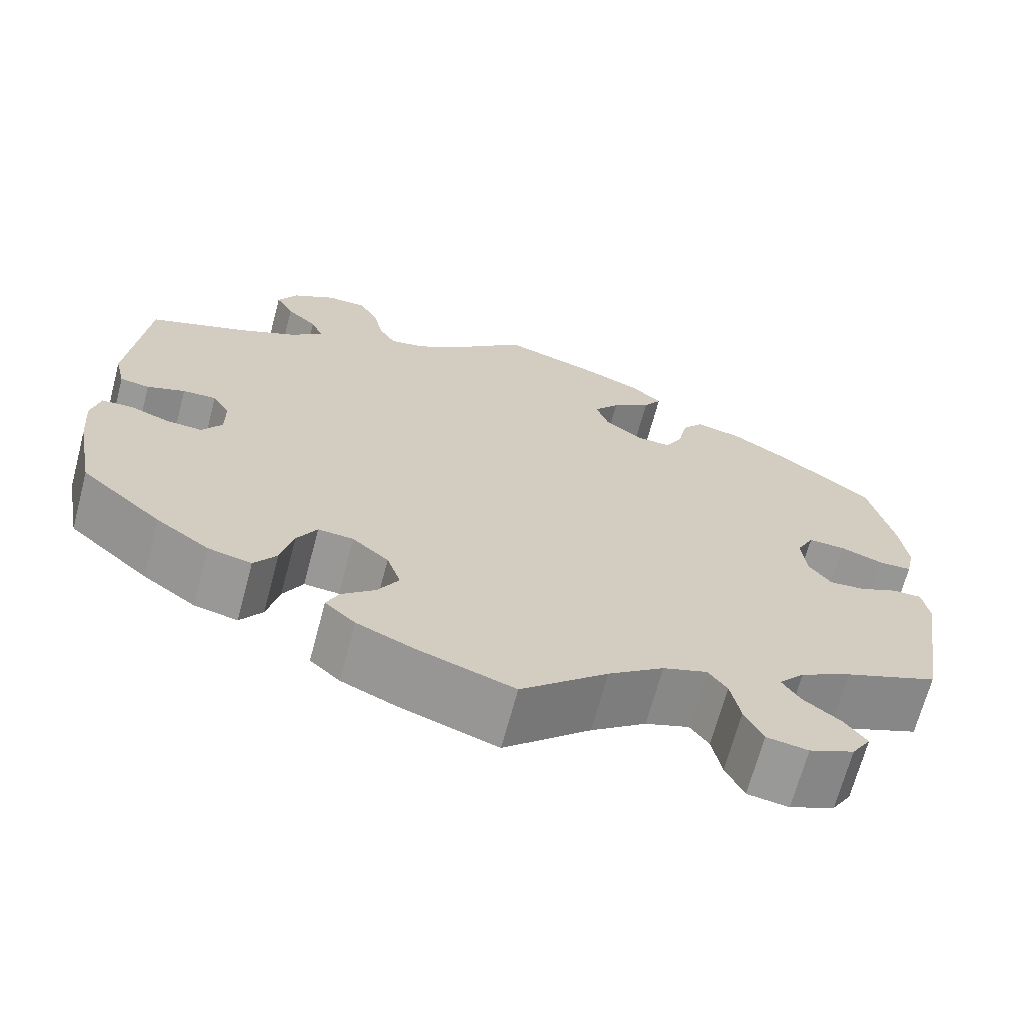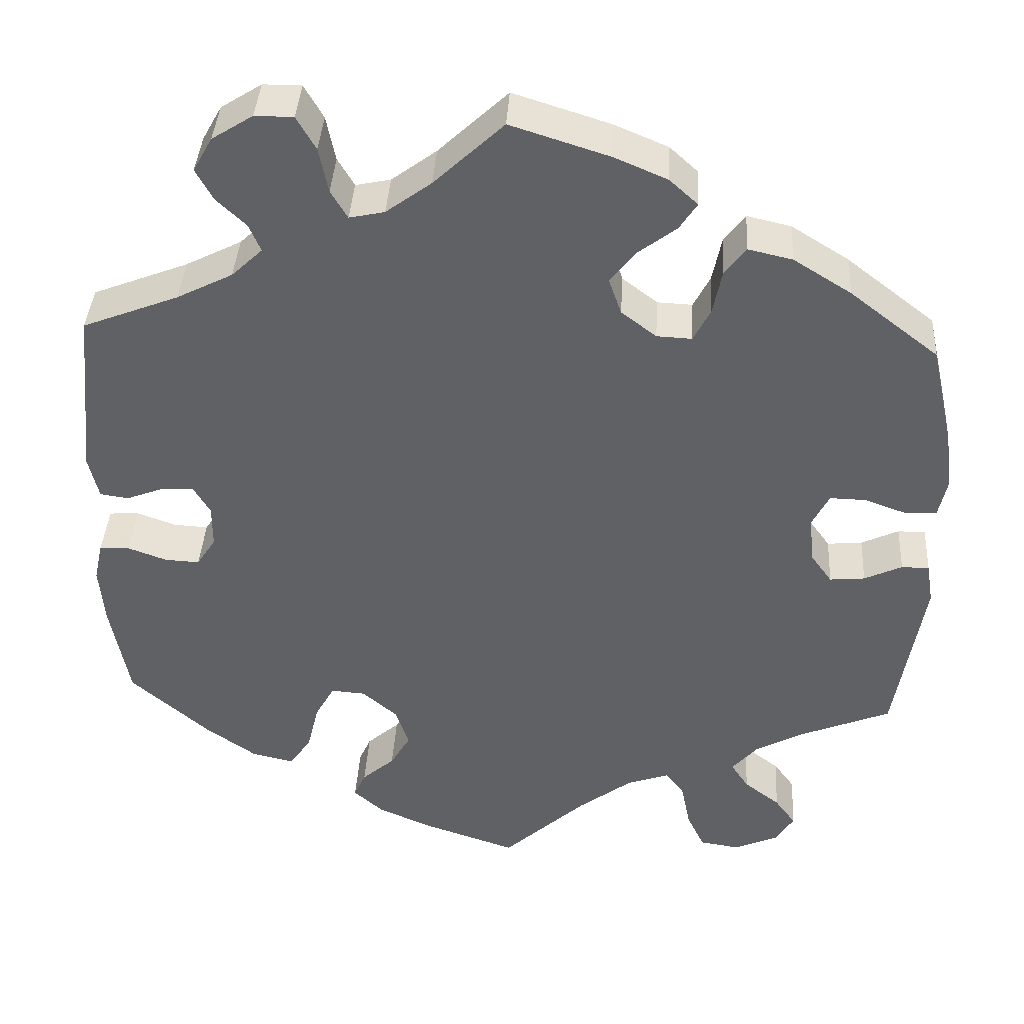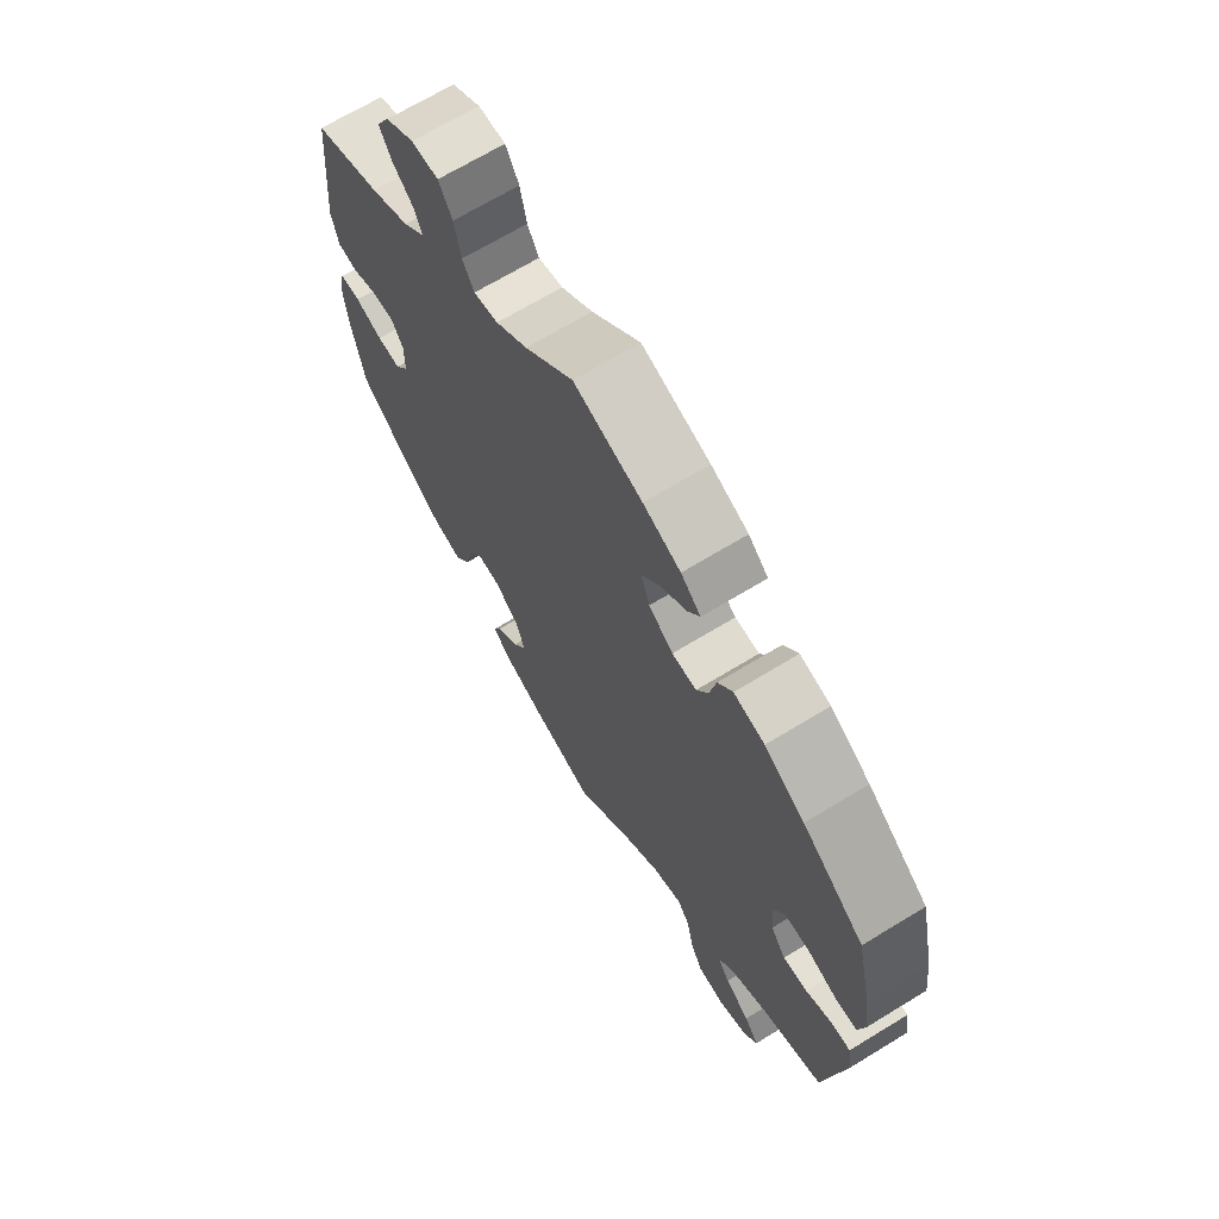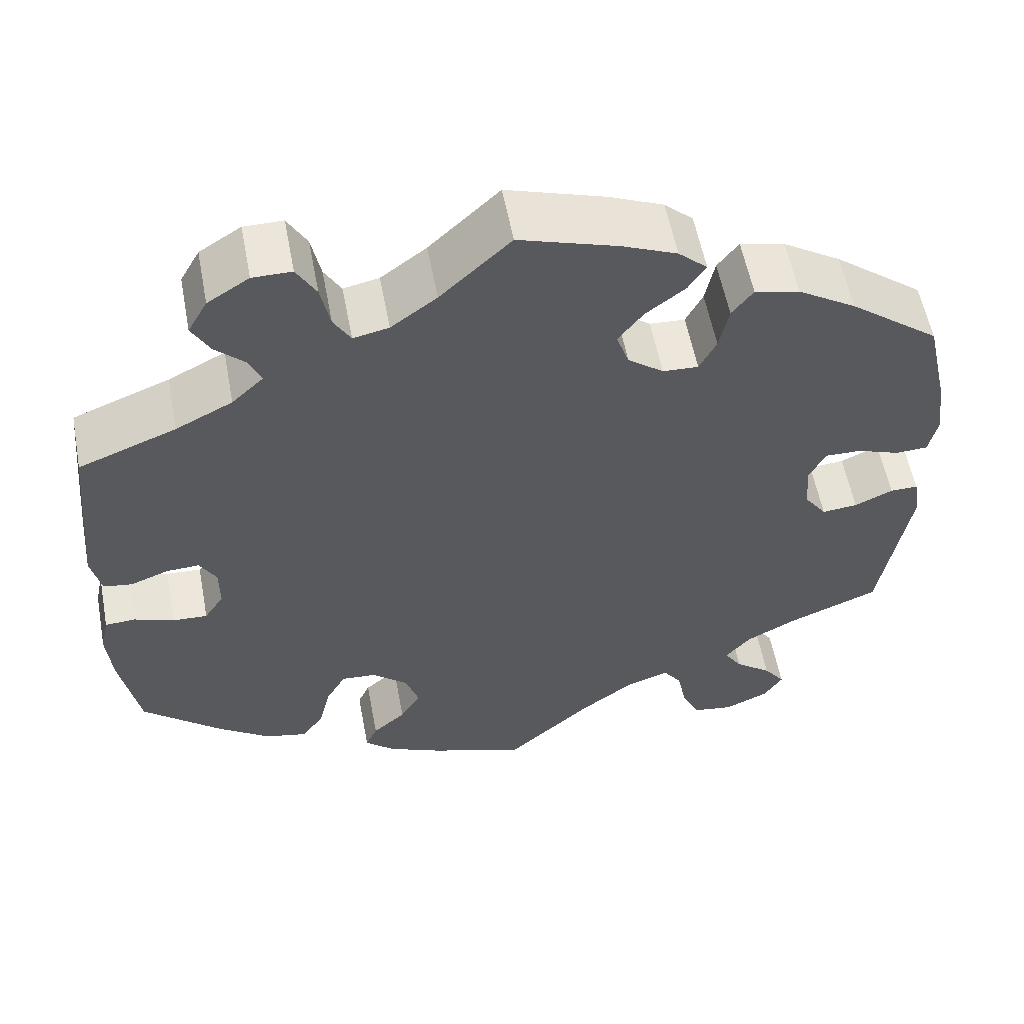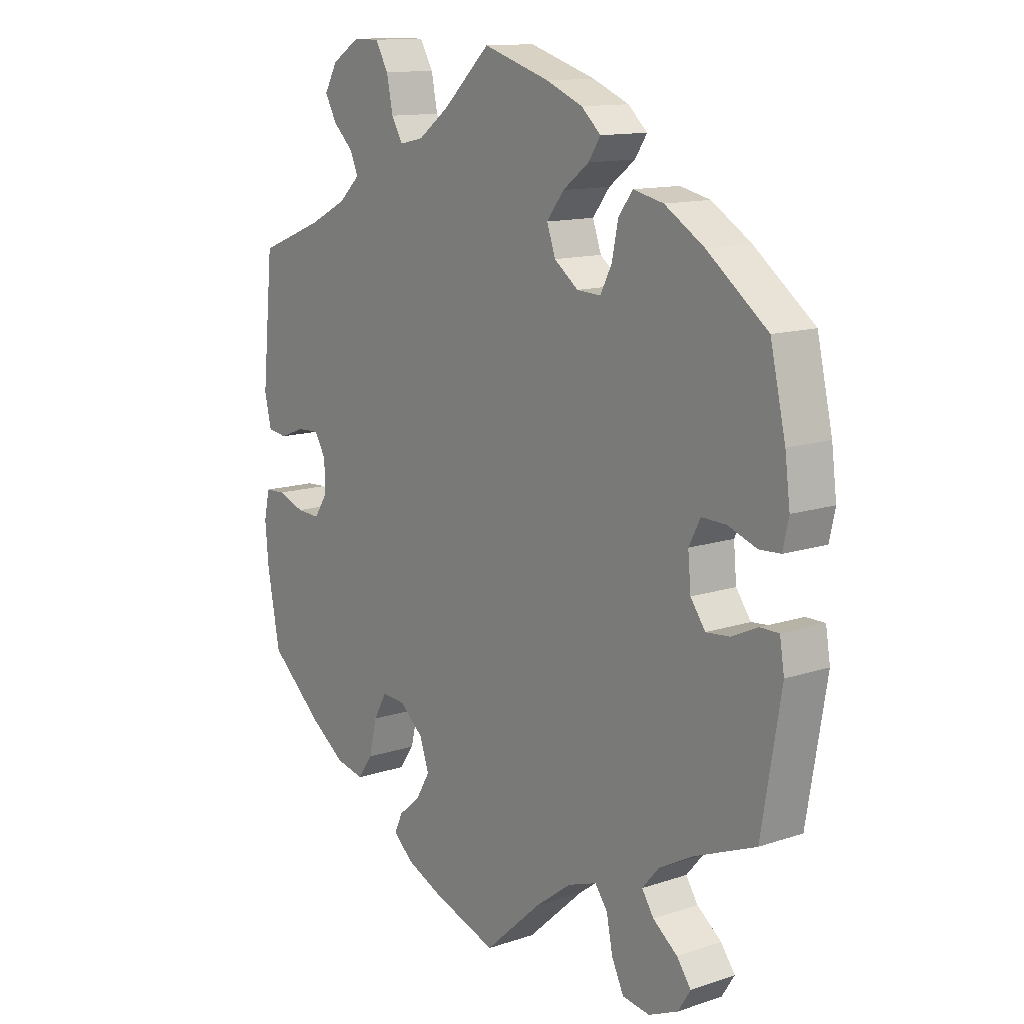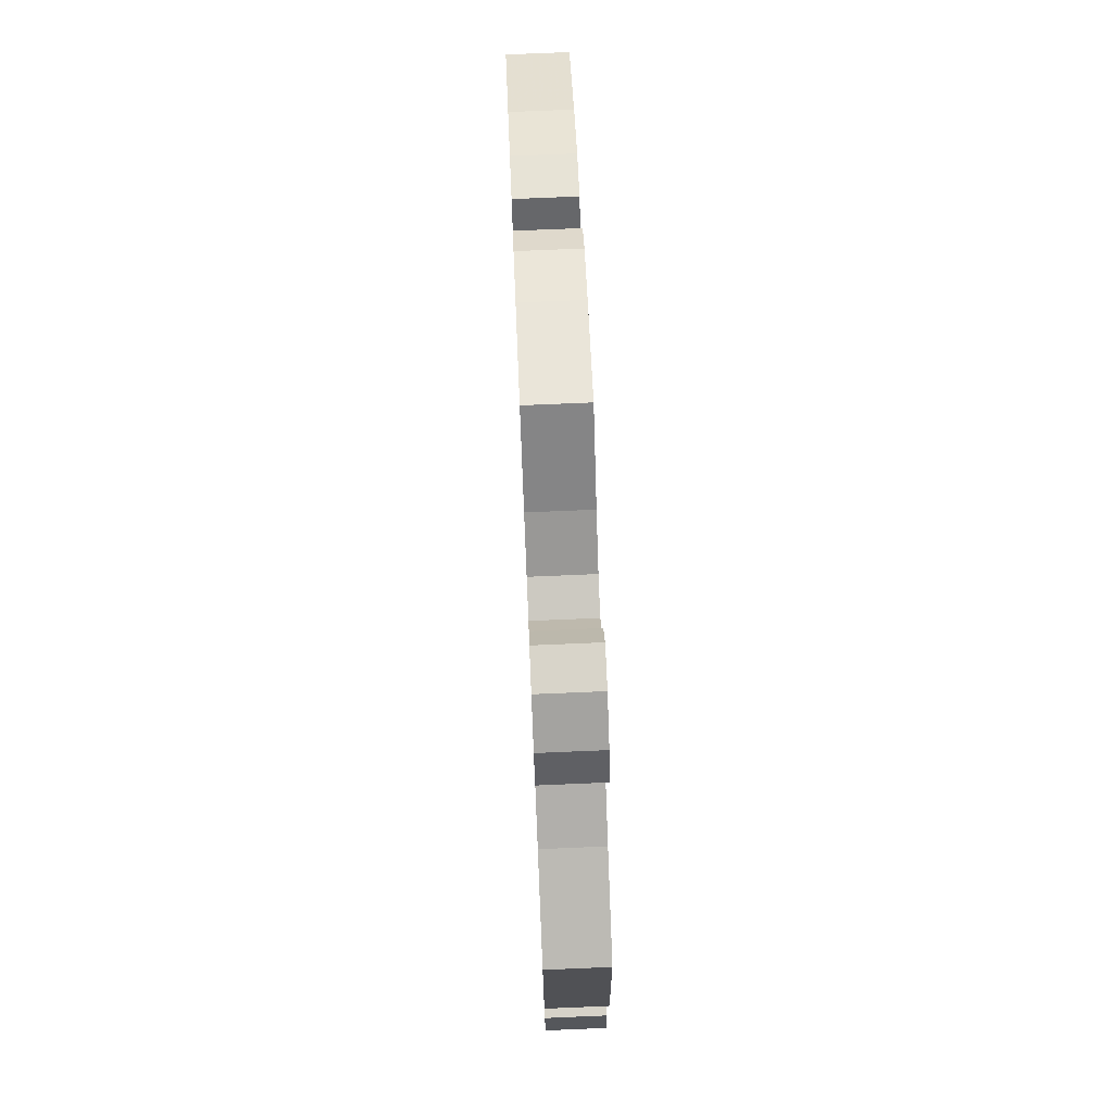
<metadata>
{"format":"obj","ext":"obj","renderer":"f3d","projection":"perspective","resolution":1024,"background":"white","views":[{"elev":-68.2,"azim":-14.9,"up":"+Z"},{"elev":39.3,"azim":3.4,"up":"+Z"},{"elev":68.4,"azim":58.6,"up":"+Z"},{"elev":56.9,"azim":-10.7,"up":"+Z"},{"elev":12.8,"azim":52.4,"up":"+Z"},{"elev":75.1,"azim":-92.4,"up":"+Z"}]}
</metadata>
<code>
v -0.112 0.07 -0.54
v -0.176 0.07 -0.512
v -0.211 0.07 -0.481
v -0.197 0.07 -0.45
v -0.158 0.07 -0.416
v -0.134 0.07 -0.375
v -0.15 0.07 -0.328
v -0.192 0.07 -0.292
v -0.233 0.07 -0.289
v -0.256 0.07 -0.33
v -0.27 0.07 -0.388
v -0.296 0.07 -0.425
v -0.346 0.07 -0.414
v -0.407 0.07 -0.371
v -0.501 0.07 -0.289
v -0.523 0.07 -0.172
v -0.529 0.07 -0.102
v -0.519 0.07 -0.056
v -0.483 0.07 -0.054
v -0.436 0.07 -0.071
v -0.395 0.07 -0.073
v -0.372 0.07 -0.038
v -0.372 0.07 0.013
v -0.392 0.07 0.047
v -0.431 0.07 0.045
v -0.475 0.07 0.028
v -0.509 0.07 0.033
v -0.521 0.07 0.084
v -0.501 0.07 0.289
v -0.386 0.07 0.334
v -0.319 0.07 0.368
v -0.282 0.07 0.403
v -0.296 0.07 0.436
v -0.331 0.07 0.469
v -0.352 0.07 0.507
v -0.329 0.07 0.548
v -0.28 0.07 0.579
v -0.234 0.07 0.579
v -0.211 0.07 0.539
v -0.2 0.07 0.485
v -0.18 0.07 0.451
v -0.138 0.07 0.46
v -0.084 0.07 0.5
v -0.001 0.07 0.578
v 0.116 0.07 0.541
v 0.18 0.07 0.514
v 0.214 0.07 0.483
v 0.193 0.07 0.451
v 0.147 0.07 0.416
v 0.117 0.07 0.377
v 0.132 0.07 0.334
v 0.174 0.07 0.302
v 0.216 0.07 0.3
v 0.236 0.07 0.339
v 0.247 0.07 0.393
v 0.272 0.07 0.426
v 0.325 0.07 0.414
v 0.394 0.07 0.371
v 0.5 0.07 0.289
v 0.527 0.07 0.17
v 0.536 0.07 0.099
v 0.526 0.07 0.053
v 0.488 0.07 0.051
v 0.438 0.07 0.069
v 0.395 0.07 0.07
v 0.375 0.07 0.031
v 0.38 0.07 -0.025
v 0.406 0.07 -0.061
v 0.448 0.07 -0.057
v 0.493 0.07 -0.036
v 0.526 0.07 -0.036
v 0.534 0.07 -0.085
v 0.5 0.07 -0.289
v 0.392 0.07 -0.333
v 0.333 0.07 -0.365
v 0.303 0.07 -0.4
v 0.324 0.07 -0.432
v 0.367 0.07 -0.465
v 0.392 0.07 -0.499
v 0.37 0.07 -0.534
v 0.318 0.07 -0.557
v 0.27 0.07 -0.55
v 0.249 0.07 -0.506
v 0.238 0.07 -0.451
v 0.216 0.07 -0.421
v 0.165 0.07 -0.439
v 0.101 0.07 -0.487
v 0.001 0.07 -0.578
v -0.112 0 -0.54
v -0.176 0 -0.512
v -0.211 0 -0.481
v -0.197 0 -0.45
v -0.158 0 -0.416
v -0.134 0 -0.375
v -0.15 0 -0.328
v -0.192 0 -0.292
v -0.233 0 -0.289
v -0.256 0 -0.33
v -0.27 0 -0.388
v -0.296 0 -0.425
v -0.346 0 -0.414
v -0.407 0 -0.371
v -0.501 0 -0.289
v -0.523 0 -0.172
v -0.529 0 -0.102
v -0.519 0 -0.056
v -0.483 0 -0.054
v -0.436 0 -0.071
v -0.395 0 -0.073
v -0.372 0 -0.038
v -0.372 0 0.013
v -0.392 0 0.047
v -0.431 0 0.045
v -0.475 0 0.028
v -0.509 0 0.033
v -0.521 0 0.084
v -0.501 0 0.289
v -0.386 0 0.334
v -0.319 0 0.368
v -0.282 0 0.403
v -0.296 0 0.436
v -0.331 0 0.469
v -0.352 0 0.507
v -0.329 0 0.548
v -0.28 0 0.579
v -0.234 0 0.579
v -0.211 0 0.539
v -0.2 0 0.485
v -0.18 0 0.451
v -0.138 0 0.46
v -0.084 0 0.5
v -0.001 0 0.578
v 0.116 0 0.541
v 0.18 0 0.514
v 0.214 0 0.483
v 0.193 0 0.451
v 0.147 0 0.416
v 0.117 0 0.377
v 0.132 0 0.334
v 0.174 0 0.302
v 0.216 0 0.3
v 0.236 0 0.339
v 0.247 0 0.393
v 0.272 0 0.426
v 0.325 0 0.414
v 0.394 0 0.371
v 0.5 0 0.289
v 0.527 0 0.17
v 0.536 0 0.099
v 0.526 0 0.053
v 0.488 0 0.051
v 0.438 0 0.069
v 0.395 0 0.07
v 0.375 0 0.031
v 0.38 0 -0.025
v 0.406 0 -0.061
v 0.448 0 -0.057
v 0.493 0 -0.036
v 0.526 0 -0.036
v 0.534 0 -0.085
v 0.5 0 -0.289
v 0.392 0 -0.333
v 0.333 0 -0.365
v 0.303 0 -0.4
v 0.324 0 -0.432
v 0.367 0 -0.465
v 0.392 0 -0.499
v 0.37 0 -0.534
v 0.318 0 -0.557
v 0.27 0 -0.55
v 0.249 0 -0.506
v 0.238 0 -0.451
v 0.216 0 -0.421
v 0.165 0 -0.439
v 0.101 0 -0.487
v 0.001 0 -0.578
f 87 88 1 2
f 86 87 2 3
f 85 86 3 4
f 81 82 83 84
f 81 84 85
f 80 81 85
f 77 78 79 80
f 76 77 80 85
f 75 76 85 4
f 71 72 73 74
f 69 70 71 74
f 68 69 74 75
f 67 68 75 4
f 61 62 63 64
f 61 64 65
f 60 61 65
f 59 60 65
f 58 59 65 66
f 54 55 56 57
f 53 54 57 58
f 46 47 48 49
f 46 49 50
f 43 44 45 46
f 42 43 46 50
f 41 42 50 51
f 37 38 39 40
f 37 40 41
f 36 37 41
f 33 34 35 36
f 32 33 36 41
f 31 32 41 51
f 27 28 29 30
f 25 26 27 30
f 24 25 30 31
f 23 24 31 51
f 17 18 19 20
f 17 20 21
f 16 17 21
f 15 16 21
f 14 15 21 22
f 10 11 12 13
f 9 10 13 14
f 66 67 4 5
f 53 58 66
f 52 53 66
f 22 23 51 52
f 9 14 22 52
f 8 9 52 66
f 7 8 66
f 6 7 66
f 5 6 66
f 90 89 176 175
f 91 90 175 174
f 92 91 174 173
f 172 171 170 169
f 173 172 169
f 173 169 168
f 168 167 166 165
f 173 168 165 164
f 92 173 164 163
f 162 161 160 159
f 162 159 158 157
f 163 162 157 156
f 92 163 156 155
f 152 151 150 149
f 153 152 149
f 153 149 148
f 153 148 147
f 154 153 147 146
f 145 144 143 142
f 146 145 142 141
f 137 136 135 134
f 138 137 134
f 134 133 132 131
f 138 134 131 130
f 139 138 130 129
f 128 127 126 125
f 129 128 125
f 129 125 124
f 124 123 122 121
f 129 124 121 120
f 139 129 120 119
f 118 117 116 115
f 118 115 114 113
f 119 118 113 112
f 139 119 112 111
f 108 107 106 105
f 109 108 105
f 109 105 104
f 109 104 103
f 110 109 103 102
f 101 100 99 98
f 102 101 98 97
f 93 92 155 154
f 154 146 141
f 154 141 140
f 140 139 111 110
f 140 110 102 97
f 154 140 97 96
f 154 96 95
f 154 95 94
f 154 94 93
f 1 89 90 2
f 2 90 91 3
f 3 91 92 4
f 4 92 93 5
f 5 93 94 6
f 6 94 95 7
f 7 95 96 8
f 8 96 97 9
f 9 97 98 10
f 10 98 99 11
f 11 99 100 12
f 12 100 101 13
f 13 101 102 14
f 14 102 103 15
f 15 103 104 16
f 16 104 105 17
f 17 105 106 18
f 18 106 107 19
f 19 107 108 20
f 20 108 109 21
f 21 109 110 22
f 22 110 111 23
f 23 111 112 24
f 24 112 113 25
f 25 113 114 26
f 26 114 115 27
f 27 115 116 28
f 28 116 117 29
f 29 117 118 30
f 30 118 119 31
f 31 119 120 32
f 32 120 121 33
f 33 121 122 34
f 34 122 123 35
f 35 123 124 36
f 36 124 125 37
f 37 125 126 38
f 38 126 127 39
f 39 127 128 40
f 40 128 129 41
f 41 129 130 42
f 42 130 131 43
f 43 131 132 44
f 44 132 133 45
f 45 133 134 46
f 46 134 135 47
f 47 135 136 48
f 48 136 137 49
f 49 137 138 50
f 50 138 139 51
f 51 139 140 52
f 52 140 141 53
f 53 141 142 54
f 54 142 143 55
f 55 143 144 56
f 56 144 145 57
f 57 145 146 58
f 58 146 147 59
f 59 147 148 60
f 60 148 149 61
f 61 149 150 62
f 62 150 151 63
f 63 151 152 64
f 64 152 153 65
f 65 153 154 66
f 66 154 155 67
f 67 155 156 68
f 68 156 157 69
f 69 157 158 70
f 70 158 159 71
f 71 159 160 72
f 72 160 161 73
f 73 161 162 74
f 74 162 163 75
f 75 163 164 76
f 76 164 165 77
f 77 165 166 78
f 78 166 167 79
f 79 167 168 80
f 80 168 169 81
f 81 169 170 82
f 82 170 171 83
f 83 171 172 84
f 84 172 173 85
f 85 173 174 86
f 86 174 175 87
f 87 175 176 88
f 88 176 89 1

</code>
